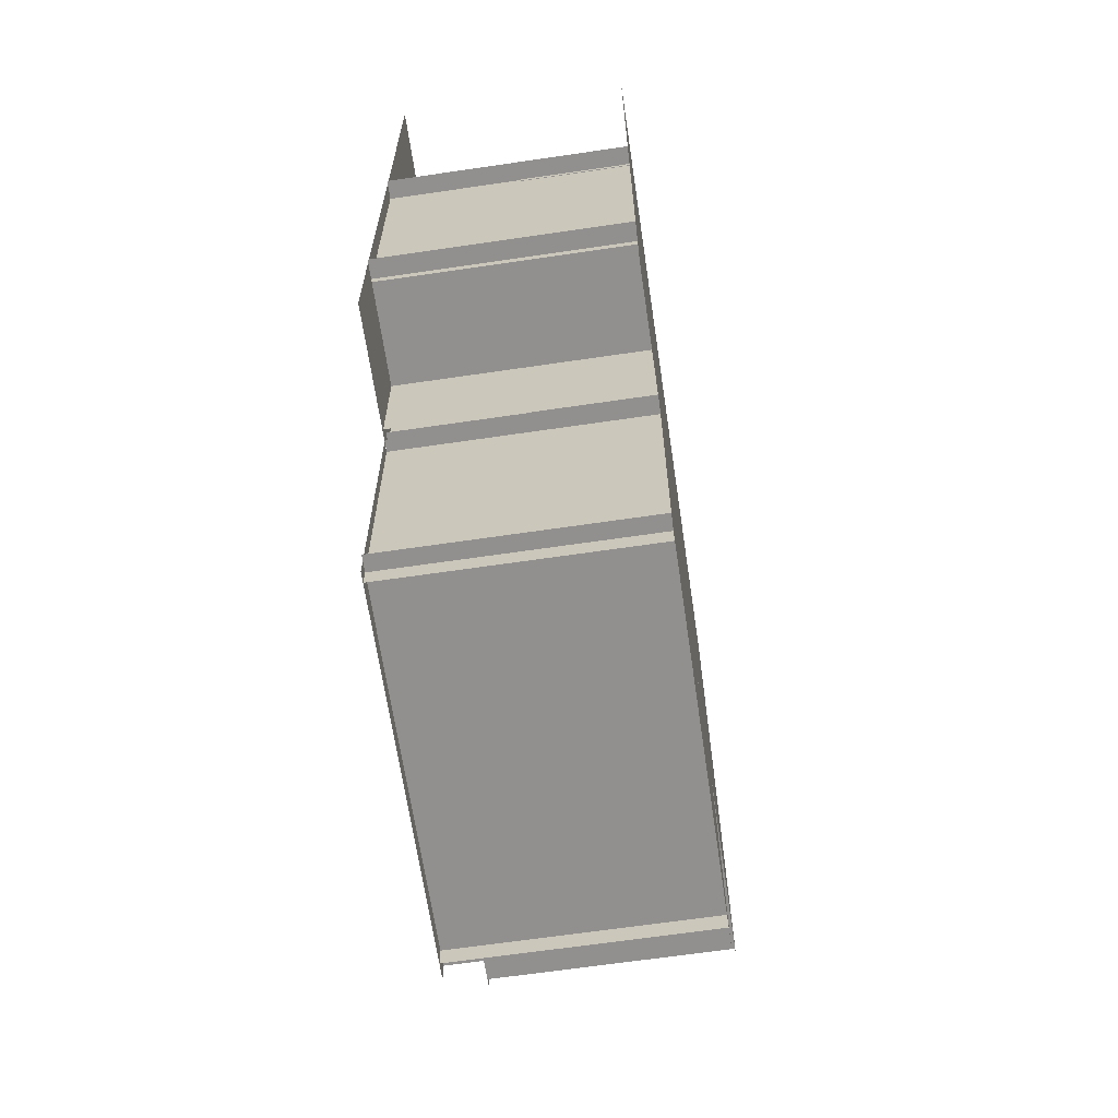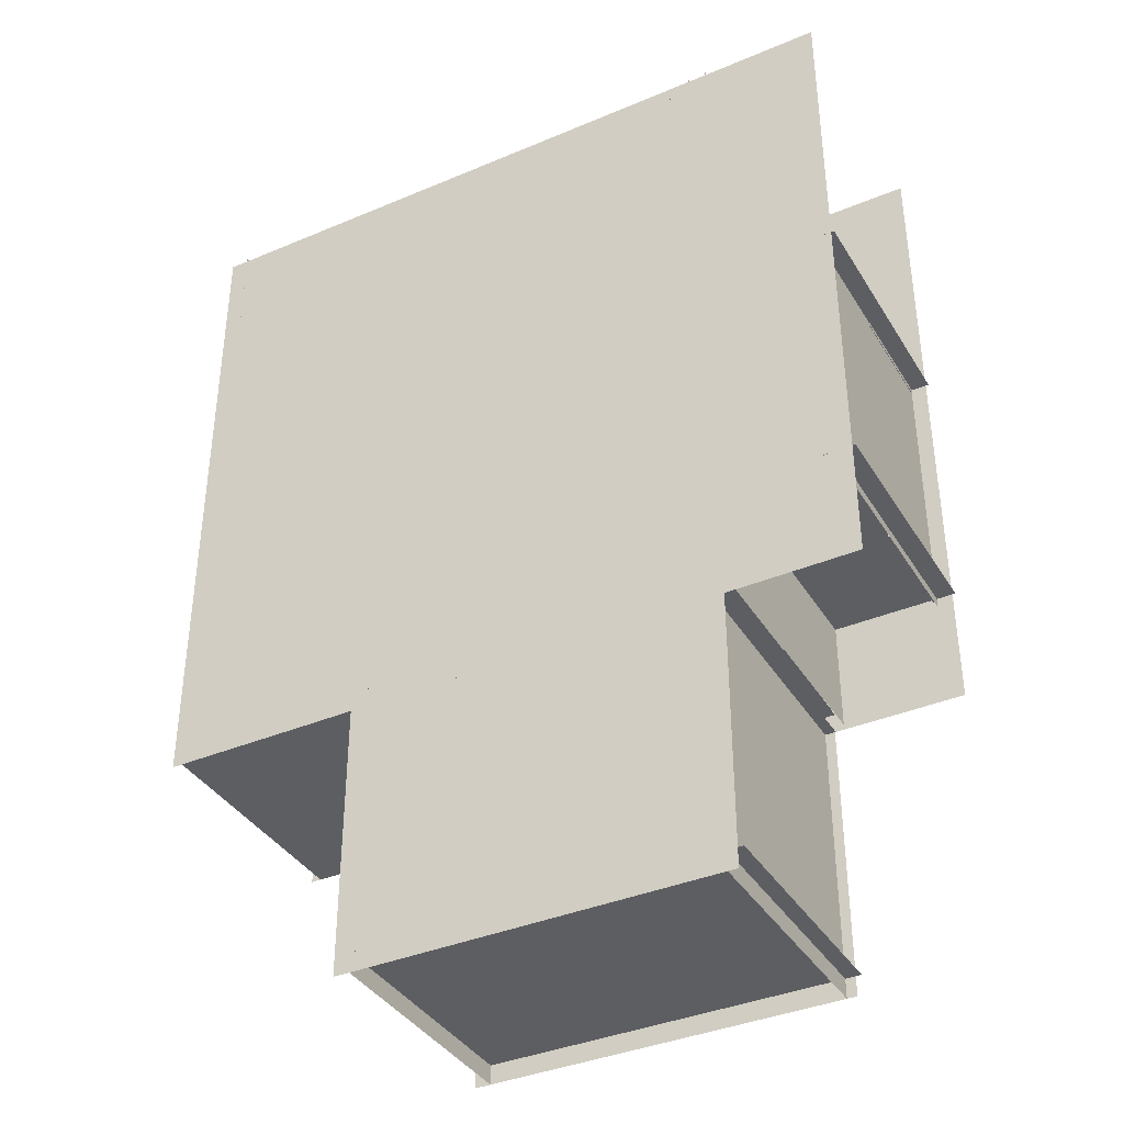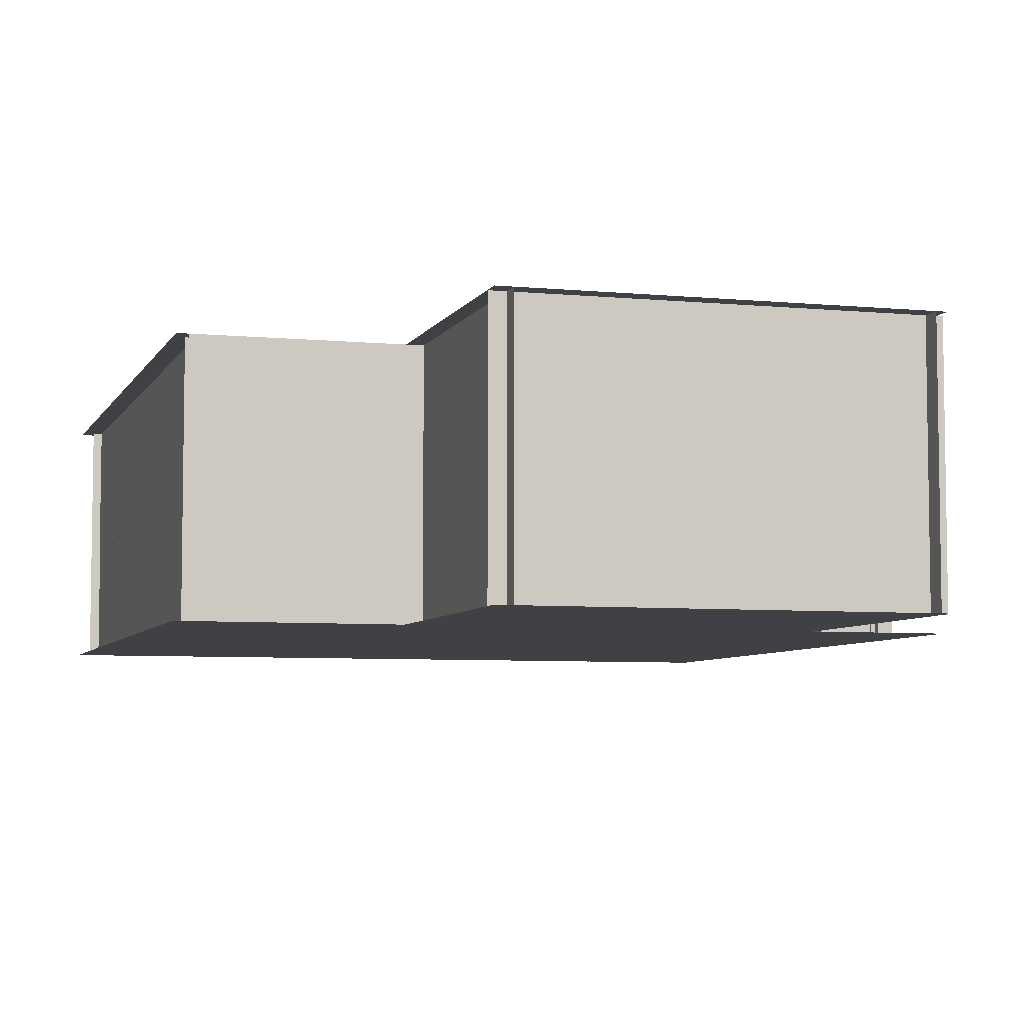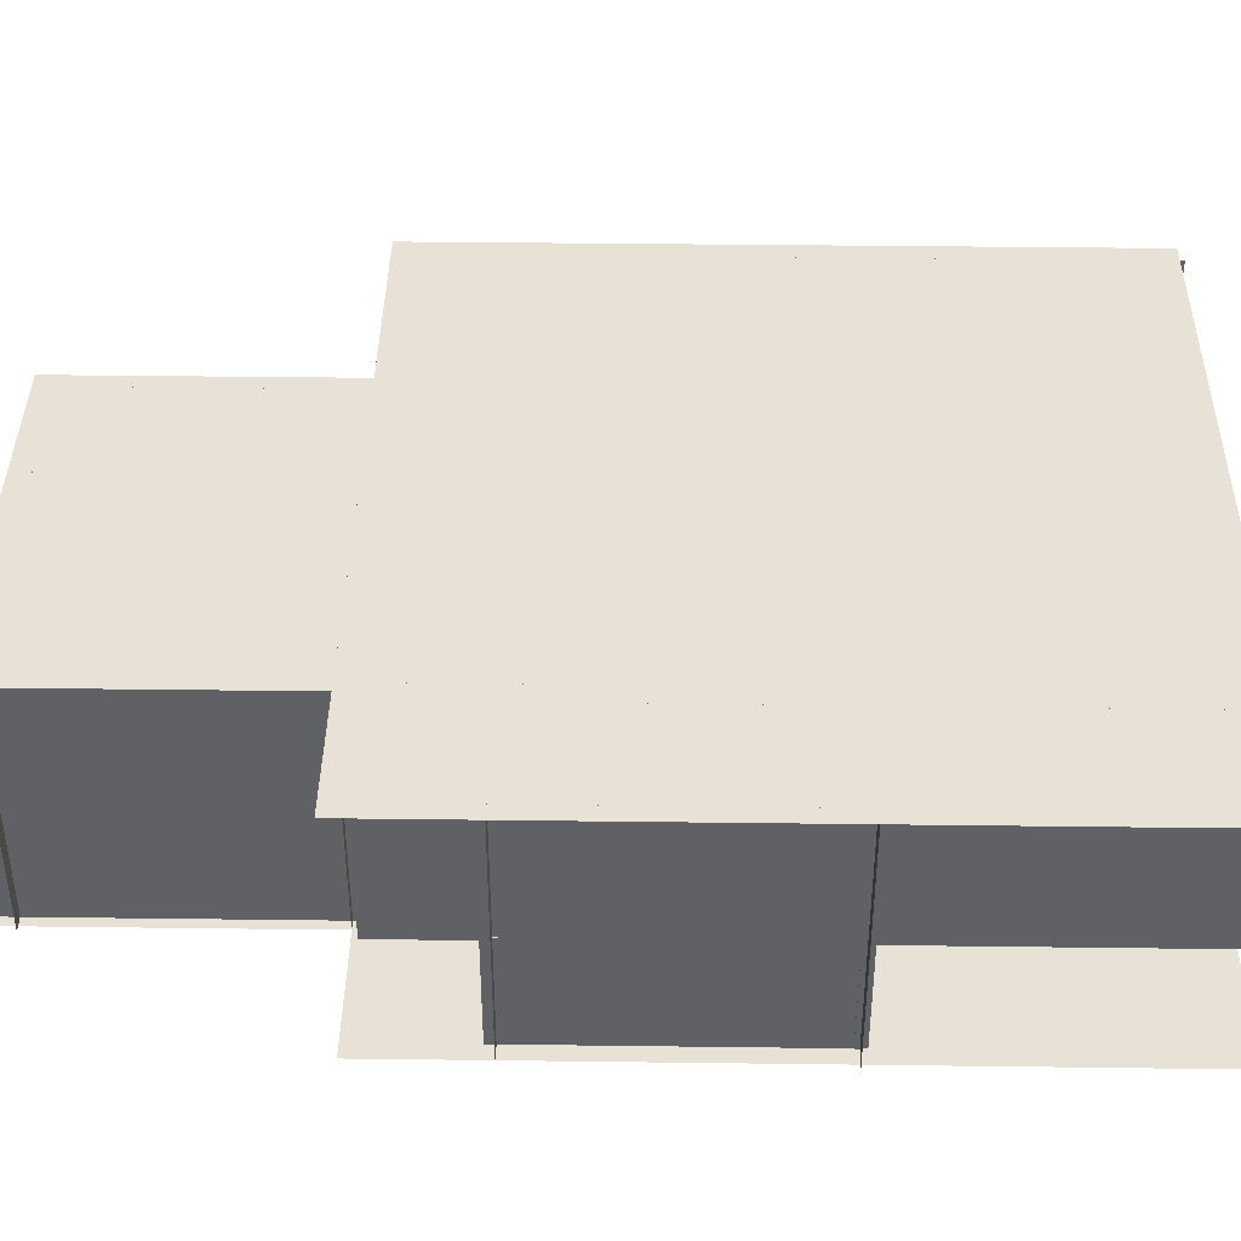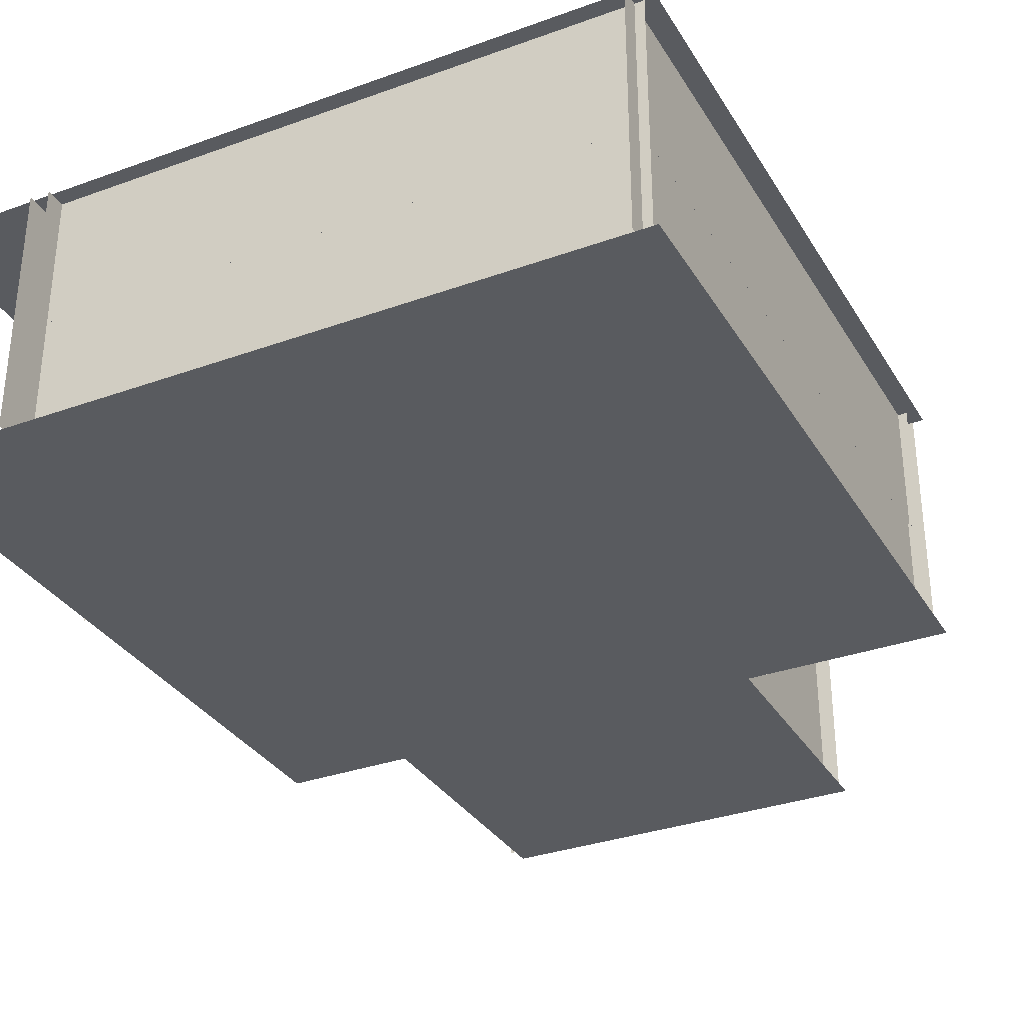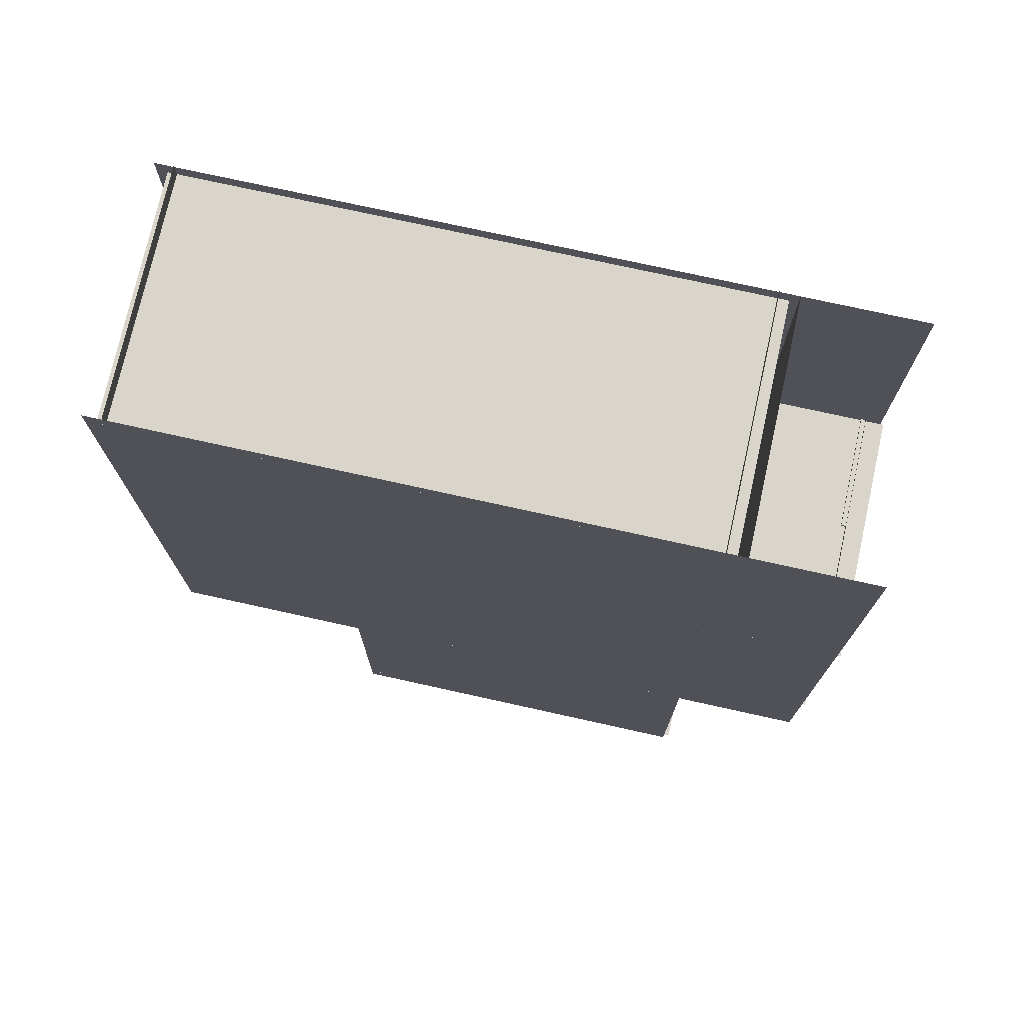
<metadata>
{"format":"obj","ext":"obj","renderer":"f3d","projection":"perspective","resolution":1024,"background":"white","views":[{"elev":-65.7,"azim":-81.6,"up":"+Z"},{"elev":-38.1,"azim":-151.8,"up":"+Z"},{"elev":-5.9,"azim":163.4,"up":"+Y"},{"elev":40.3,"azim":-89.1,"up":"+Y"},{"elev":-32.7,"azim":26.6,"up":"+Y"},{"elev":74.7,"azim":-167.5,"up":"+Z"}]}
</metadata>
<code>
v  -30 0.0207 37.92
v  -30 25.61 37.92
v  30 25.61 37.92
v  30 0.0207 37.92
g WallSouth
f 1 2 3
f 3 4 1
v  -16.04 20.01 -29.09
v  -16.04 0.0207 -29.09
v  30 0.0207 -29.09
v  30 25.61 -29.09
v  -30 25.61 -29.09
v  -24.85 20.01 -29.09
v  -30 0.0207 -29.09
v  -24.85 0.0207 -29.09
v  -24.85 0.0207 -31.11
v  -24.85 20.01 -31.11
v  -16.04 20.01 -31.11
v  -16.04 0.0207 -31.11
g WallNorth
f 5 6 7
f 5 7 8
f 5 8 9
f 10 5 9
f 10 9 11
f 10 11 12
f 12 13 14
f 14 10 12
f 10 14 15
f 15 5 10
f 6 5 15
f 15 16 6
v  -30.49 0.0207 -57.91
v  10.01 0.0207 -57.91
v  10.01 25.61 -57.91
v  -30.49 25.61 -57.91
g BathWallNorth
f 17 18 19
f 19 20 17
v  29.08 0.0207 -31.08
v  29.08 0.0207 39.98
v  29.08 25.61 39.98
v  29.08 25.61 -31.08
g WallEast
f 21 22 23
f 23 24 21
v  -43.77 0.0207 -18.95
v  -30.08 0.0207 -18.95
v  -30.08 25.61 -18.95
v  -43.77 25.61 -18.95
g WallClosetNorth
f 25 26 27
f 27 28 25
v  -43.77 0.0207 8.993
v  -43.77 25.61 8.993
v  -30.08 25.61 8.993
v  -30.08 0.0207 8.993
g WallClosetSouth
f 29 30 31
f 31 32 29
v  8.394 25.61 -30.36
v  8.394 25.61 -59.93
v  8.394 0.0207 -59.93
v  8.394 0.0207 -30.36
g BathWallEast
f 33 34 35
f 35 36 33
v  -28.87 25.61 -30.36
v  -28.87 0.0207 -30.36
v  -28.87 0.0207 -59.93
v  -28.87 25.61 -59.93
g BathWallWest
f 37 38 39
f 39 40 37
v  -24.85 20.01 -31.11
v  -24.85 0.0207 -31.11
v  -30 0.0207 -31.11
v  -30 25.61 -31.11
v  30 0.0207 -31.11
v  -16.04 0.0207 -31.11
v  -16.04 20.01 -31.11
v  30 25.61 -31.11
g BathWallSouth
f 41 42 43
f 41 43 44
f 45 46 47
f 48 45 47
f 44 48 47
f 41 44 47
v  31.11 25.61 39.52
v  -43.45 25.61 39.52
v  -43.45 25.61 -31.11
v  31.11 25.61 -31.11
g Roof1
f 49 50 51
f 51 52 49
v  -29.91 0.0206 -31.11
v  10.06 0.0206 -31.11
v  10.06 0.0206 -59.94
v  -29.91 0.0206 -59.94
g floor2
f 53 54 55
f 55 56 53
v  -29.87 11.9 37.92
v  29.32 11.9 37.92
v  29.32 11.9 37.45
v  -29.87 11.9 37.45
v  29.32 0.0206 37.45
v  -29.87 0.0206 37.45
g BoardSouth
f 57 58 59
f 59 60 57
f 61 62 60
f 60 59 61
v  29.08 11.9 37.84
v  29.08 11.9 -30.21
v  28.62 11.9 -30.21
v  28.62 11.9 37.84
v  28.62 0.0206 -30.21
v  28.62 0.0206 37.84
g BoardEast
f 63 64 65
f 65 66 63
f 67 68 66
f 66 65 67
v  -16.04 11.9 -29.09
v  -16.04 11.9 -28.63
v  29.32 11.9 -28.63
v  29.32 11.9 -29.09
v  -29.87 11.9 -28.63
v  -29.87 0.0206 -28.63
v  -24.85 0.0206 -28.63
v  -24.85 11.9 -28.63
v  -24.85 11.9 -29.09
v  -29.87 11.9 -29.09
v  -16.04 0.0206 -28.63
v  29.32 0.0206 -28.63
v  -24.85 0.0206 -29.09
v  -16.04 0.0206 -29.09
g BoardNorth
f 69 70 71
f 71 72 69
f 73 74 75
f 75 76 73
f 76 77 78
f 78 73 76
f 71 70 79
f 79 80 71
f 76 75 81
f 81 77 76
f 69 82 79
f 79 70 69
v  -28.87 11.9 37.84
v  -28.41 11.9 37.84
v  -28.41 11.9 7.061
v  -28.87 11.9 7.061
v  -28.41 0.0206 37.84
v  -28.41 0.0206 7.061
v  -28.41 11.9 -17.06
v  -28.41 0.0206 -17.06
v  -28.41 0.0206 -30.21
v  -28.41 11.9 -30.21
v  -28.87 11.9 -30.21
v  -28.87 11.9 -17.06
v  -28.87 0.0206 7.061
v  -28.87 0.0206 -17.06
g BoardEast001
f 83 84 85
f 85 86 83
f 84 87 88
f 88 85 84
f 89 90 91
f 91 92 89
f 93 94 89
f 89 92 93
f 85 88 95
f 95 86 85
f 94 96 90
f 90 89 94
v  -41.35 0.0206 9.328
v  -41.82 0.0206 9.328
v  -41.82 0.0206 -19.2
v  -41.35 0.0206 -19.2
v  -41.35 11.9 9.328
v  -41.35 11.9 -19.2
v  -41.82 11.9 -19.2
v  -41.82 11.9 9.328
g BoardClosetWest
f 97 98 99
f 99 100 97
f 101 102 103
f 103 104 101
f 97 100 102
f 102 101 97
f 100 99 103
f 103 102 100
f 99 98 104
f 104 103 99
f 98 97 101
f 101 104 98
v  -41.87 0.0206 8.993
v  -41.87 0.0206 8.529
v  -30.64 0.0206 8.529
v  -30.64 0.0206 8.993
v  -41.87 11.9 8.993
v  -30.64 11.9 8.993
v  -30.64 11.9 8.529
v  -41.87 11.9 8.529
g BoardClosetSouth
f 105 106 107
f 107 108 105
f 109 110 111
f 111 112 109
f 105 108 110
f 110 109 105
f 108 107 111
f 111 110 108
f 107 106 112
f 112 111 107
f 106 105 109
f 109 112 106
v  -41.87 0.0206 -18.48
v  -41.87 0.0206 -18.95
v  -30.64 0.0206 -18.95
v  -30.64 0.0206 -18.48
v  -41.87 11.9 -18.48
v  -30.64 11.9 -18.48
v  -30.64 11.9 -18.95
v  -41.87 11.9 -18.95
g BoardClosetNorth
f 113 114 115
f 115 116 113
f 117 118 119
f 119 120 117
f 113 116 118
f 118 117 113
f 116 115 119
f 119 118 116
f 115 114 120
f 120 119 115
f 114 113 117
f 117 120 114
v  10.06 25.61 -31.11
v  -29.91 25.61 -31.11
v  -29.91 25.61 -59.94
v  10.06 25.61 -59.94
g Roof2
f 121 122 123
f 123 124 121
v  -43.45 0.0204 39.52
v  31.11 0.0204 39.52
v  31.11 0.0204 -31.11
v  -43.45 0.0204 -31.11
g floor1
f 125 126 127
f 127 128 125
v  -30.9 20.01 -17.05
v  -30.9 21.77 -30.55
v  -30.9 0.0207 -30.55
v  -30.9 0.0207 -17.05
v  -28.87 20.01 7.061
v  -28.87 25.61 40.02
v  -28.87 0.0207 40.02
v  -28.87 0.0207 7.061
v  -28.87 0.0207 -17.05
v  -28.87 20.01 -17.05
v  -30.9 20.01 7.061
v  -30.9 0.0207 7.061
v  -30.9 25.61 40.02
v  -30.9 25.61 -30.55
v  -30.9 0.0207 40.02
v  -28.87 21.77 -30.55
v  -28.87 25.61 -30.55
v  -28.87 0.0207 -30.55
g WallWest
f 129 130 131
f 131 132 129
f 133 134 135
f 135 136 133
f 132 137 138
f 138 129 132
f 129 138 133
f 133 139 129
f 140 139 133
f 133 136 140
f 129 139 141
f 129 141 142
f 129 142 130
f 143 141 139
f 139 140 143
f 138 144 145
f 138 145 134
f 138 134 133
f 144 138 137
f 137 146 144
v  -41.82 0.0207 -19.94
v  -41.82 25.61 -19.94
v  -41.82 25.61 9.632
v  -41.82 0.0207 9.632
g WallClosetWest
f 147 148 149
f 149 150 147

</code>
